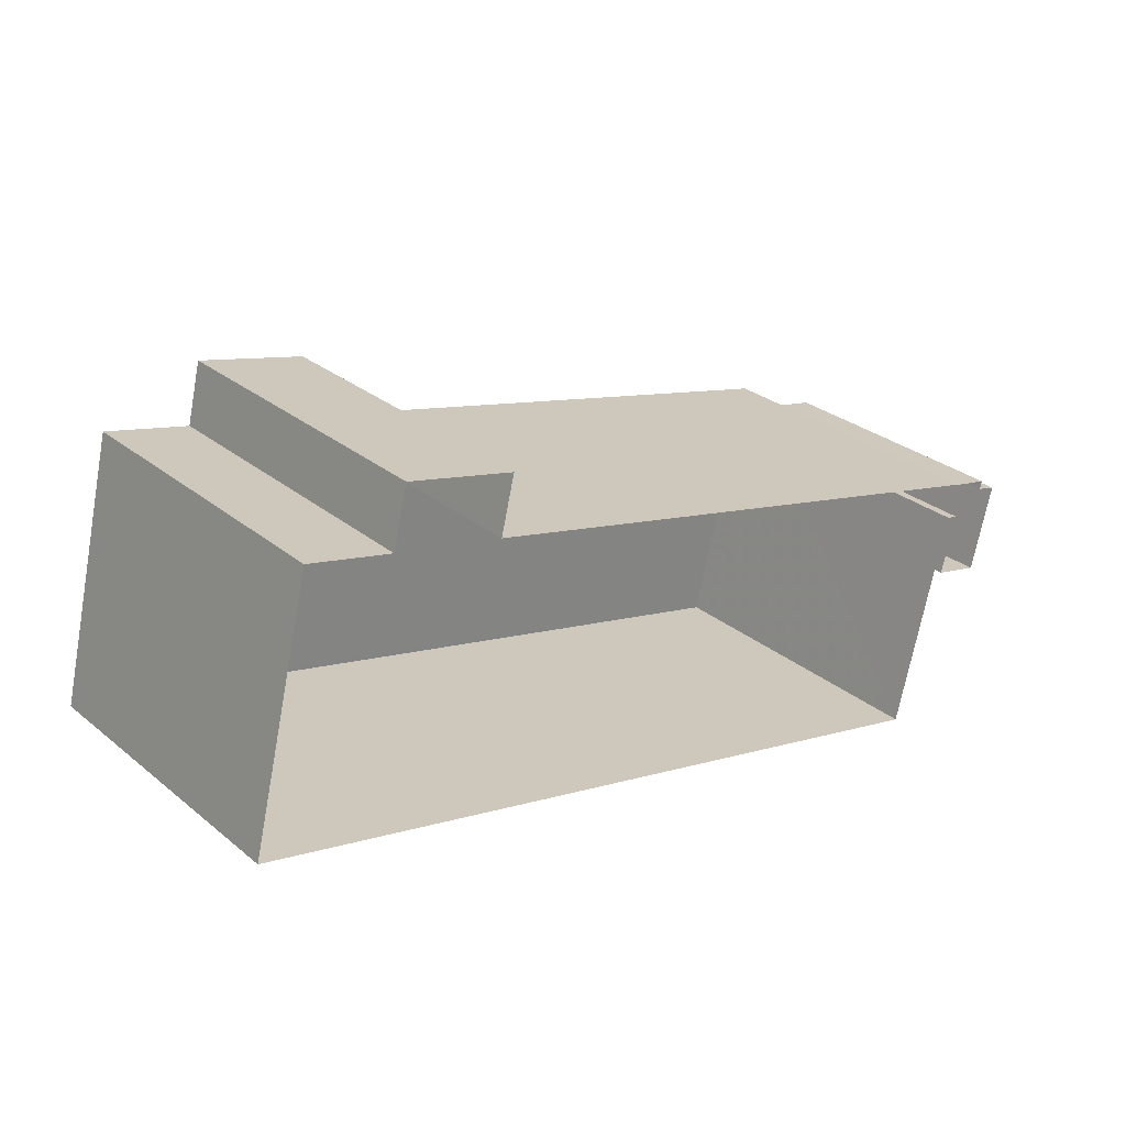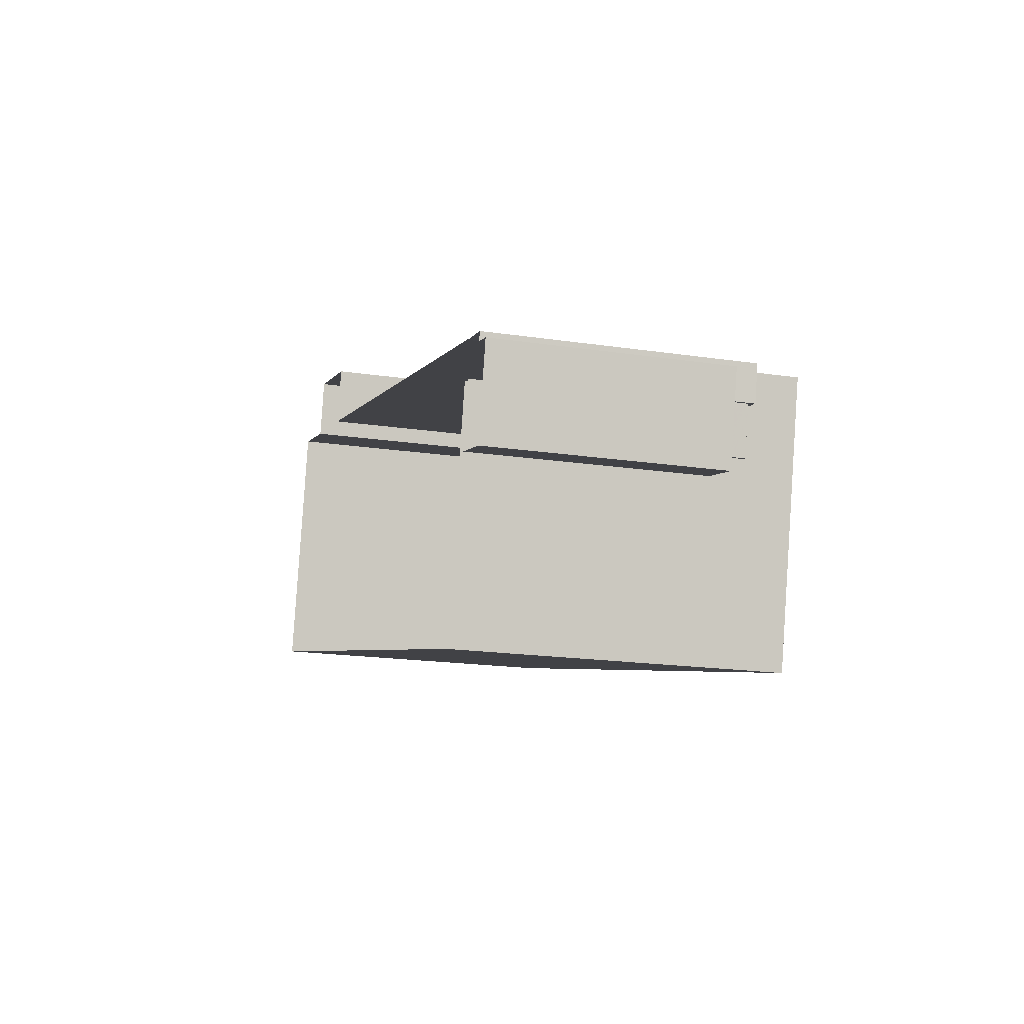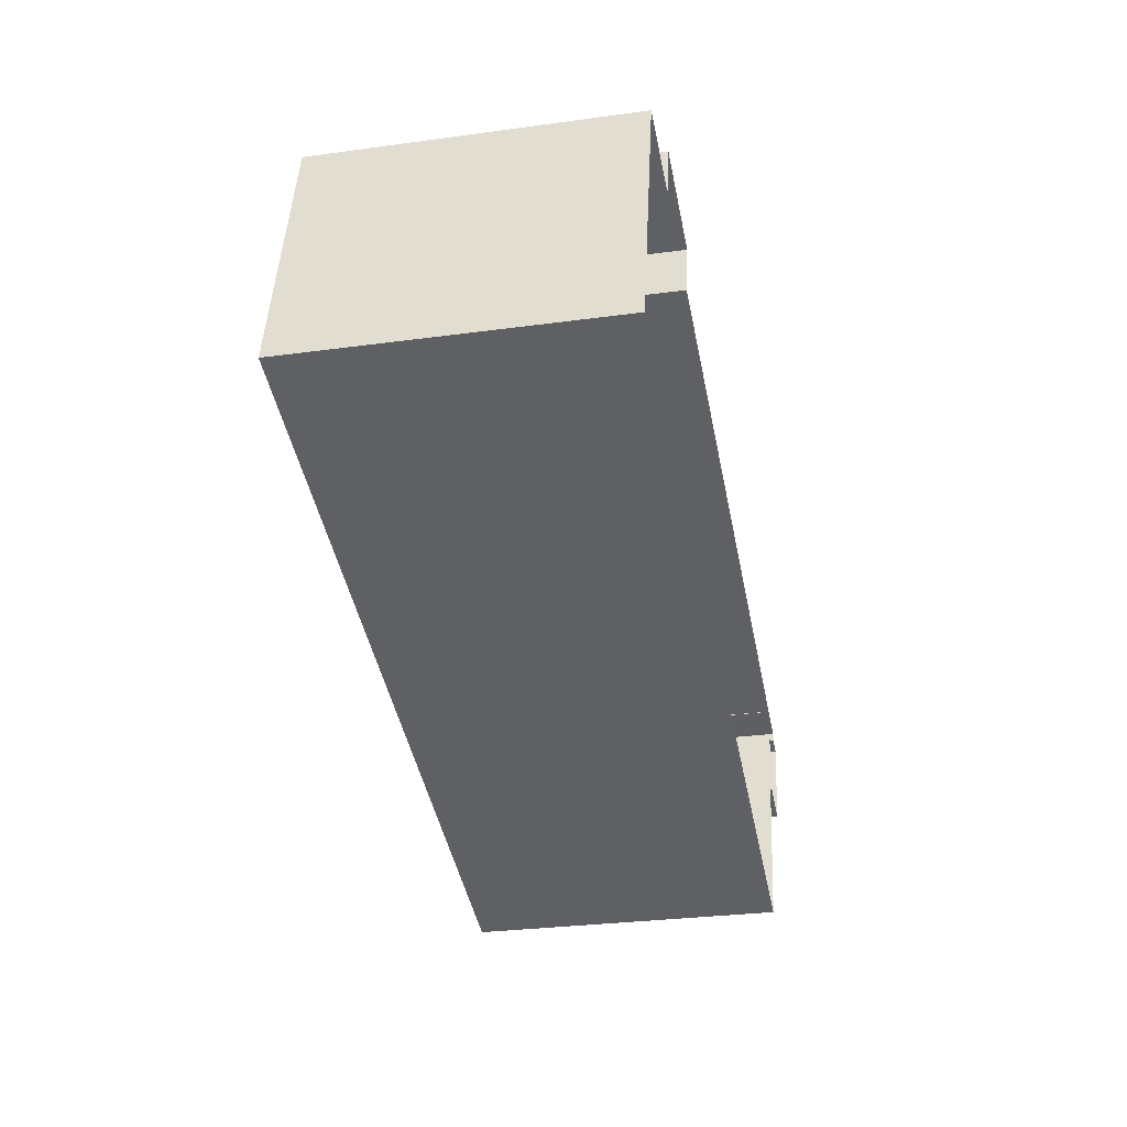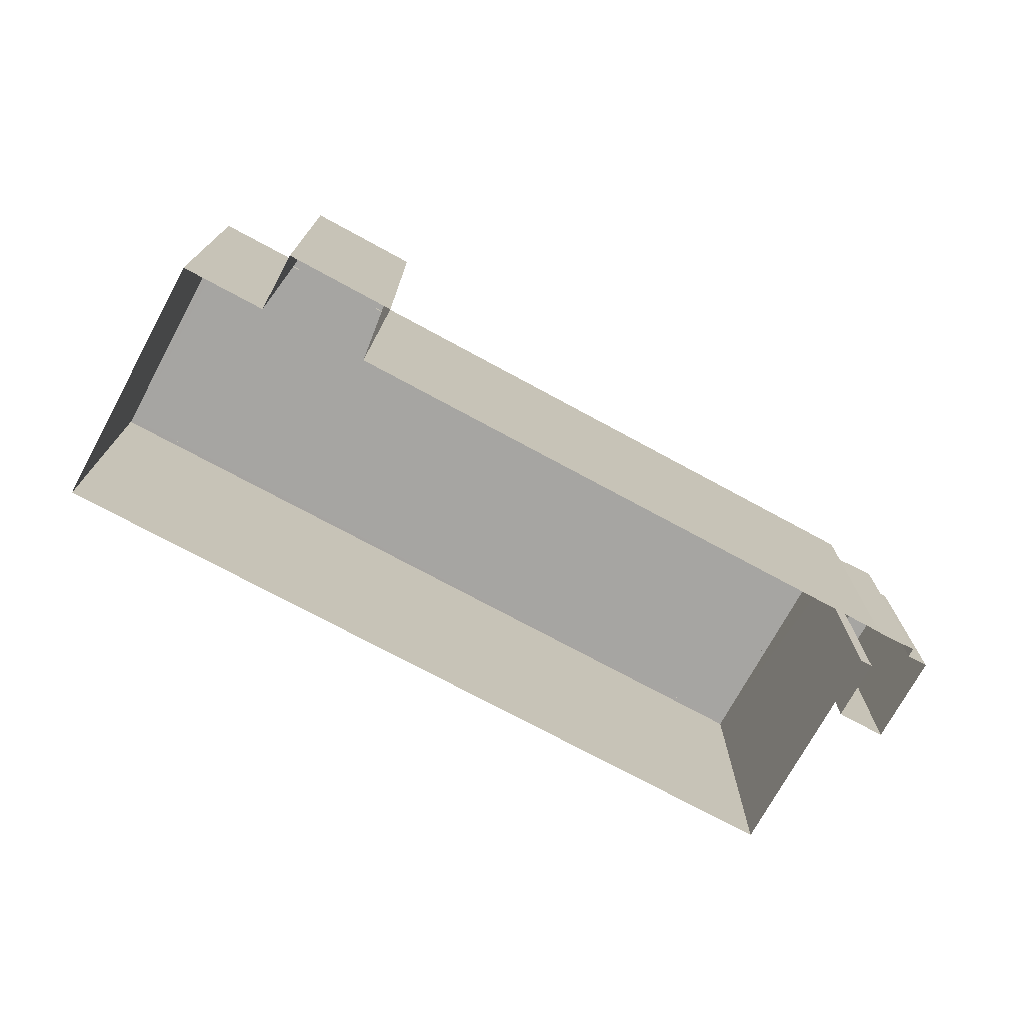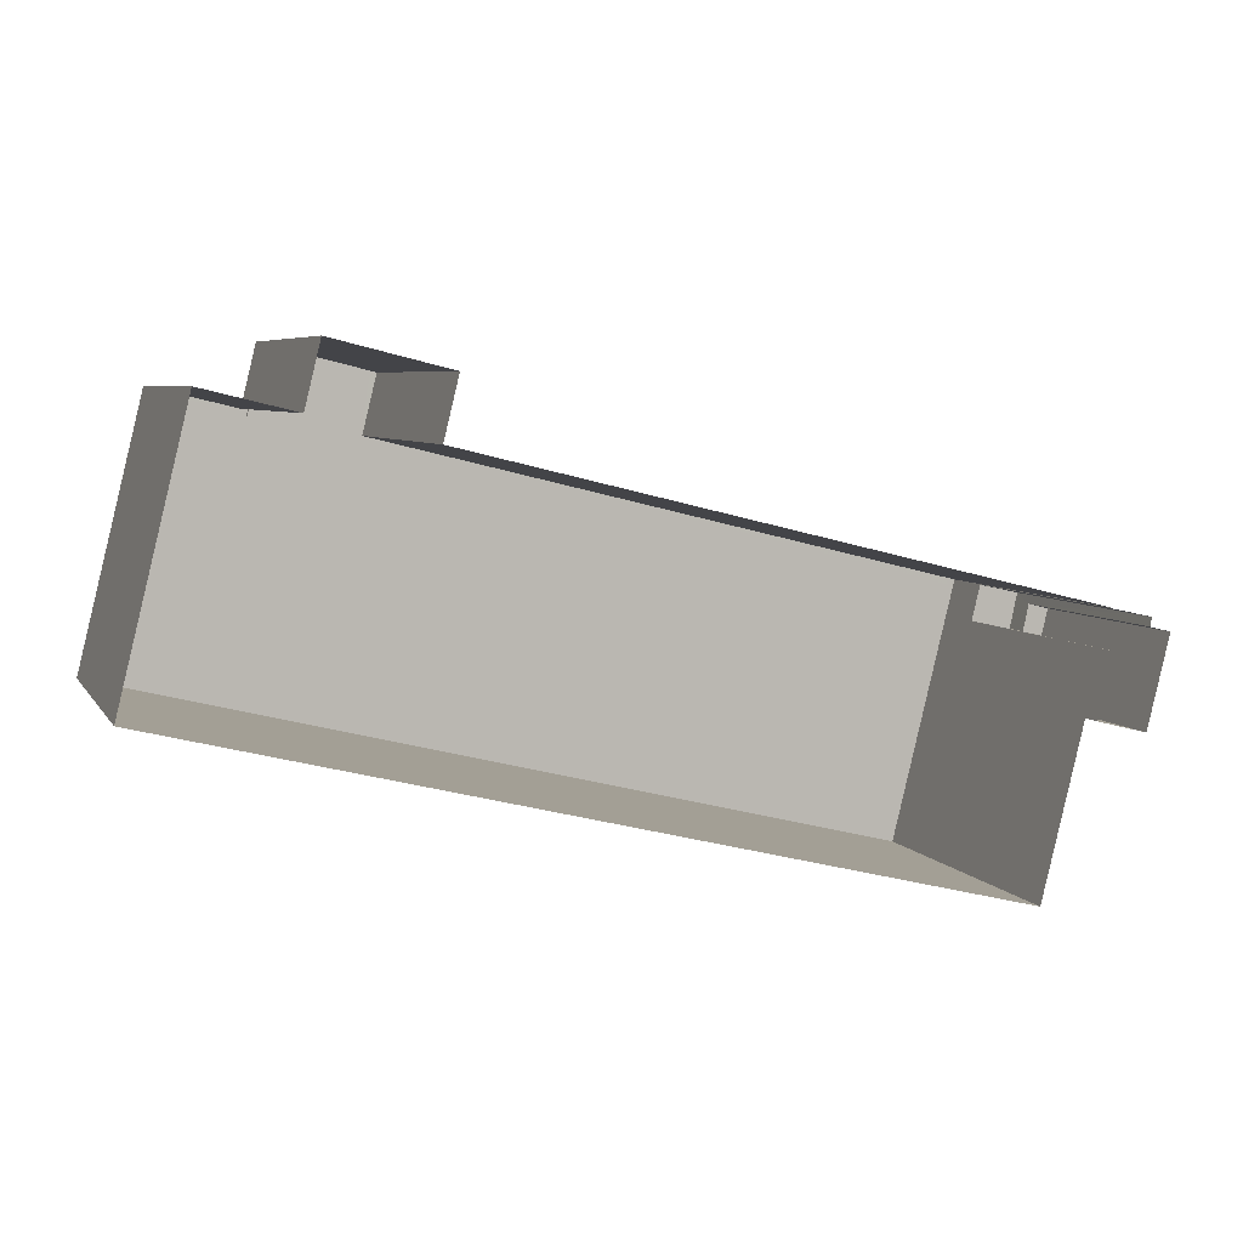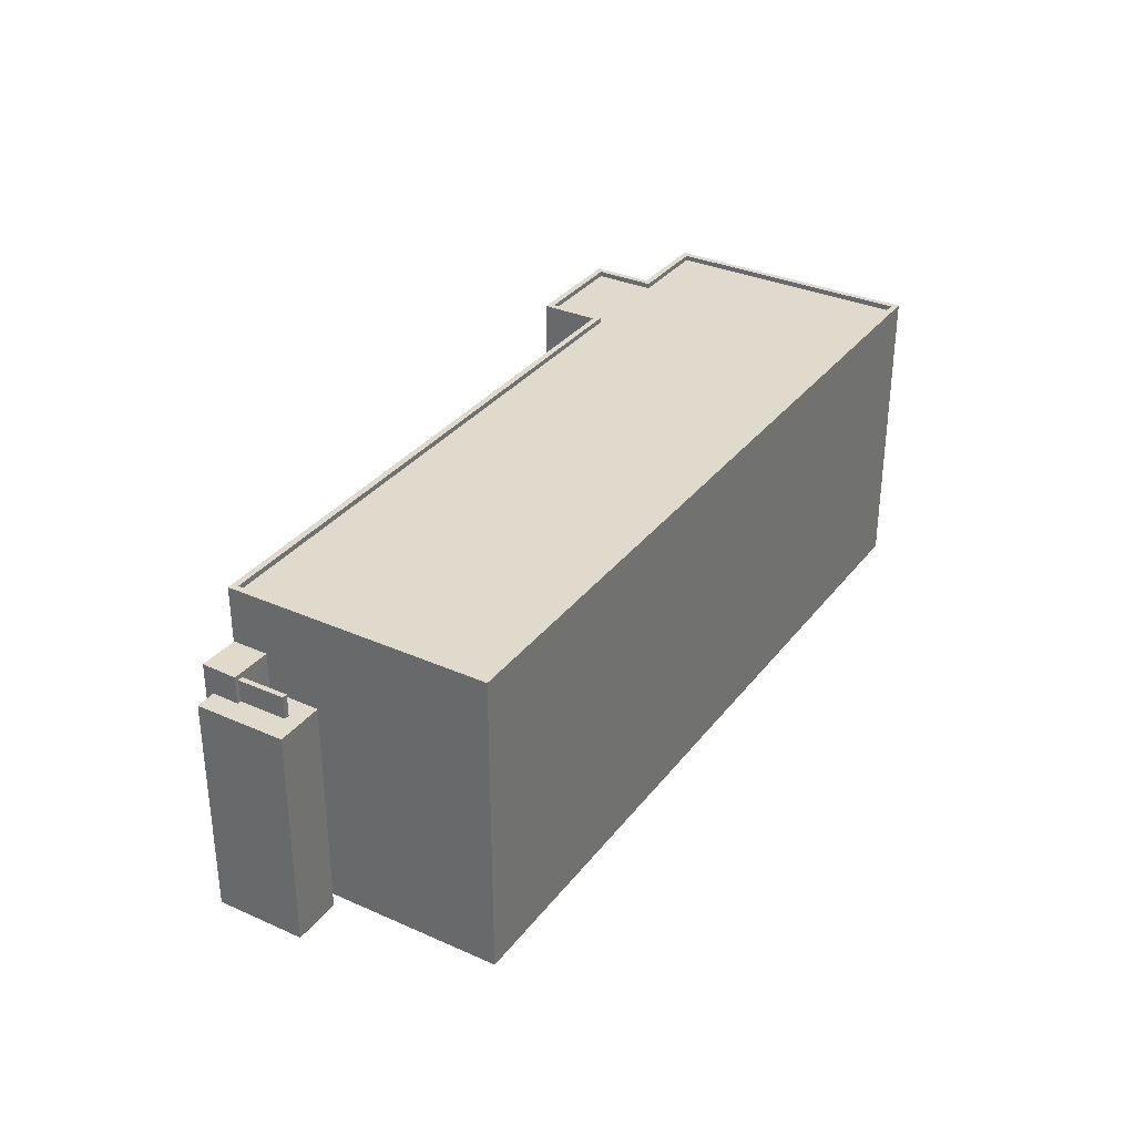
<metadata>
{"format":"obj","ext":"obj","renderer":"f3d","projection":"perspective","resolution":1024,"background":"white","views":[{"elev":29.2,"azim":139.8,"up":"+Y"},{"elev":-18.6,"azim":-106.1,"up":"+Y"},{"elev":-29.7,"azim":101.3,"up":"+Y"},{"elev":-73.6,"azim":165.3,"up":"+Z"},{"elev":5.8,"azim":162.0,"up":"+Y"},{"elev":33.0,"azim":-44.7,"up":"+Z"}]}
</metadata>
<code>
v -1.25e+04 -3.488e+04 45.5
v -1.25e+04 -3.488e+04 44.44
v -1.25e+04 -3.488e+04 45.5
v -1.25e+04 -3.488e+04 44.44
v -1.25e+04 -3.488e+04 45.5
v -1.25e+04 -3.488e+04 45.5
v -1.25e+04 -3.488e+04 44.44
v -1.25e+04 -3.488e+04 44.44
v -1.25e+04 -3.488e+04 45.75
v -1.25e+04 -3.488e+04 44.44
v -1.25e+04 -3.488e+04 45.75
v -1.25e+04 -3.488e+04 44.44
v -1.25e+04 -3.488e+04 33.76
v -1.25e+04 -3.488e+04 33.76
v -1.25e+04 -3.487e+04 33.76
v -1.25e+04 -3.488e+04 44.44
v -1.25e+04 -3.487e+04 45.75
v -1.25e+04 -3.488e+04 33.76
v -1.25e+04 -3.487e+04 45.75
v -1.25e+04 -3.487e+04 33.76
v -1.25e+04 -3.488e+04 44.44
v -1.25e+04 -3.488e+04 33.76
v -1.25e+04 -3.488e+04 33.76
v -1.25e+04 -3.488e+04 44.44
v -1.25e+04 -3.488e+04 44.44
v -1.25e+04 -3.488e+04 33.76
v -1.25e+04 -3.487e+04 33.76
v -1.25e+04 -3.487e+04 48.44
v -1.249e+04 -3.489e+04 33.76
v -1.249e+04 -3.489e+04 48.44
v -1.246e+04 -3.487e+04 48.43
v -1.246e+04 -3.487e+04 33.76
v -1.246e+04 -3.487e+04 33.76
v -1.246e+04 -3.487e+04 48.43
v -1.246e+04 -3.488e+04 33.76
v -1.246e+04 -3.488e+04 48.44
v -1.247e+04 -3.487e+04 48.43
v -1.247e+04 -3.487e+04 33.76
v -1.247e+04 -3.486e+04 48.43
v -1.247e+04 -3.486e+04 33.76
v -1.246e+04 -3.486e+04 48.43
v -1.246e+04 -3.486e+04 33.76
v -1.246e+04 -3.486e+04 48.43
v -1.246e+04 -3.486e+04 48.18
v -1.246e+04 -3.487e+04 48.18
v -1.246e+04 -3.487e+04 48.43
v -1.246e+04 -3.487e+04 48.43
v -1.246e+04 -3.487e+04 48.18
v -1.246e+04 -3.488e+04 48.19
v -1.246e+04 -3.488e+04 48.44
v -1.249e+04 -3.489e+04 48.19
v -1.249e+04 -3.489e+04 48.44
v -1.25e+04 -3.487e+04 48.44
v -1.25e+04 -3.487e+04 48.19
v -1.247e+04 -3.487e+04 48.18
v -1.247e+04 -3.487e+04 48.43
v -1.247e+04 -3.486e+04 48.43
v -1.247e+04 -3.486e+04 48.18
f 40 42 38
f 33 32 35
f 38 42 33
f 27 38 20
f 20 18 15
f 14 26 18
f 26 14 22
f 29 38 35
f 22 14 23
f 13 38 29
f 14 20 13
f 38 33 35
f 20 38 13
f 14 18 20
f 1 2 3
f 1 4 2
f 5 6 7
f 8 5 7
f 2 6 3
f 2 7 6
f 9 10 1
f 11 9 5
f 11 12 13
f 4 1 10
f 13 12 14
f 5 8 12
f 9 1 5
f 11 5 12
f 15 16 17
f 17 16 9
f 15 18 16
f 9 16 10
f 15 17 19
f 20 15 19
f 21 22 23
f 21 24 22
f 22 25 26
f 22 24 25
f 16 26 25
f 16 18 26
f 12 21 23
f 14 12 23
f 19 27 20
f 27 19 28
f 13 29 11
f 30 28 11
f 29 30 11
f 11 28 19
f 31 32 33
f 34 31 33
f 31 35 32
f 31 36 35
f 36 29 35
f 36 30 29
f 27 37 38
f 27 28 37
f 39 40 38
f 37 39 38
f 41 42 40
f 39 41 40
f 41 33 42
f 41 34 33
f 43 44 45
f 46 43 45
f 47 45 48
f 47 46 45
f 47 48 49
f 50 47 49
f 50 49 51
f 52 50 51
f 53 51 54
f 53 52 51
f 53 54 55
f 56 53 55
f 57 55 58
f 57 56 55
f 43 58 44
f 43 57 58
f 5 3 6
f 5 1 3
f 19 9 11
f 19 17 9
f 24 21 2
f 7 21 12
f 25 24 10
f 16 25 10
f 7 12 8
f 10 2 4
f 2 21 7
f 10 24 2
f 47 50 31
f 46 47 34
f 50 36 31
f 34 47 31
f 44 58 55
f 55 45 44
f 49 48 45
f 51 49 55
f 54 51 55
f 49 45 55
f 50 30 36
f 50 52 30
f 53 28 30
f 52 53 30
f 46 34 43
f 56 37 53
f 37 28 53
f 34 41 43
f 41 39 43
f 43 39 57
f 57 37 56
f 37 57 39

</code>
